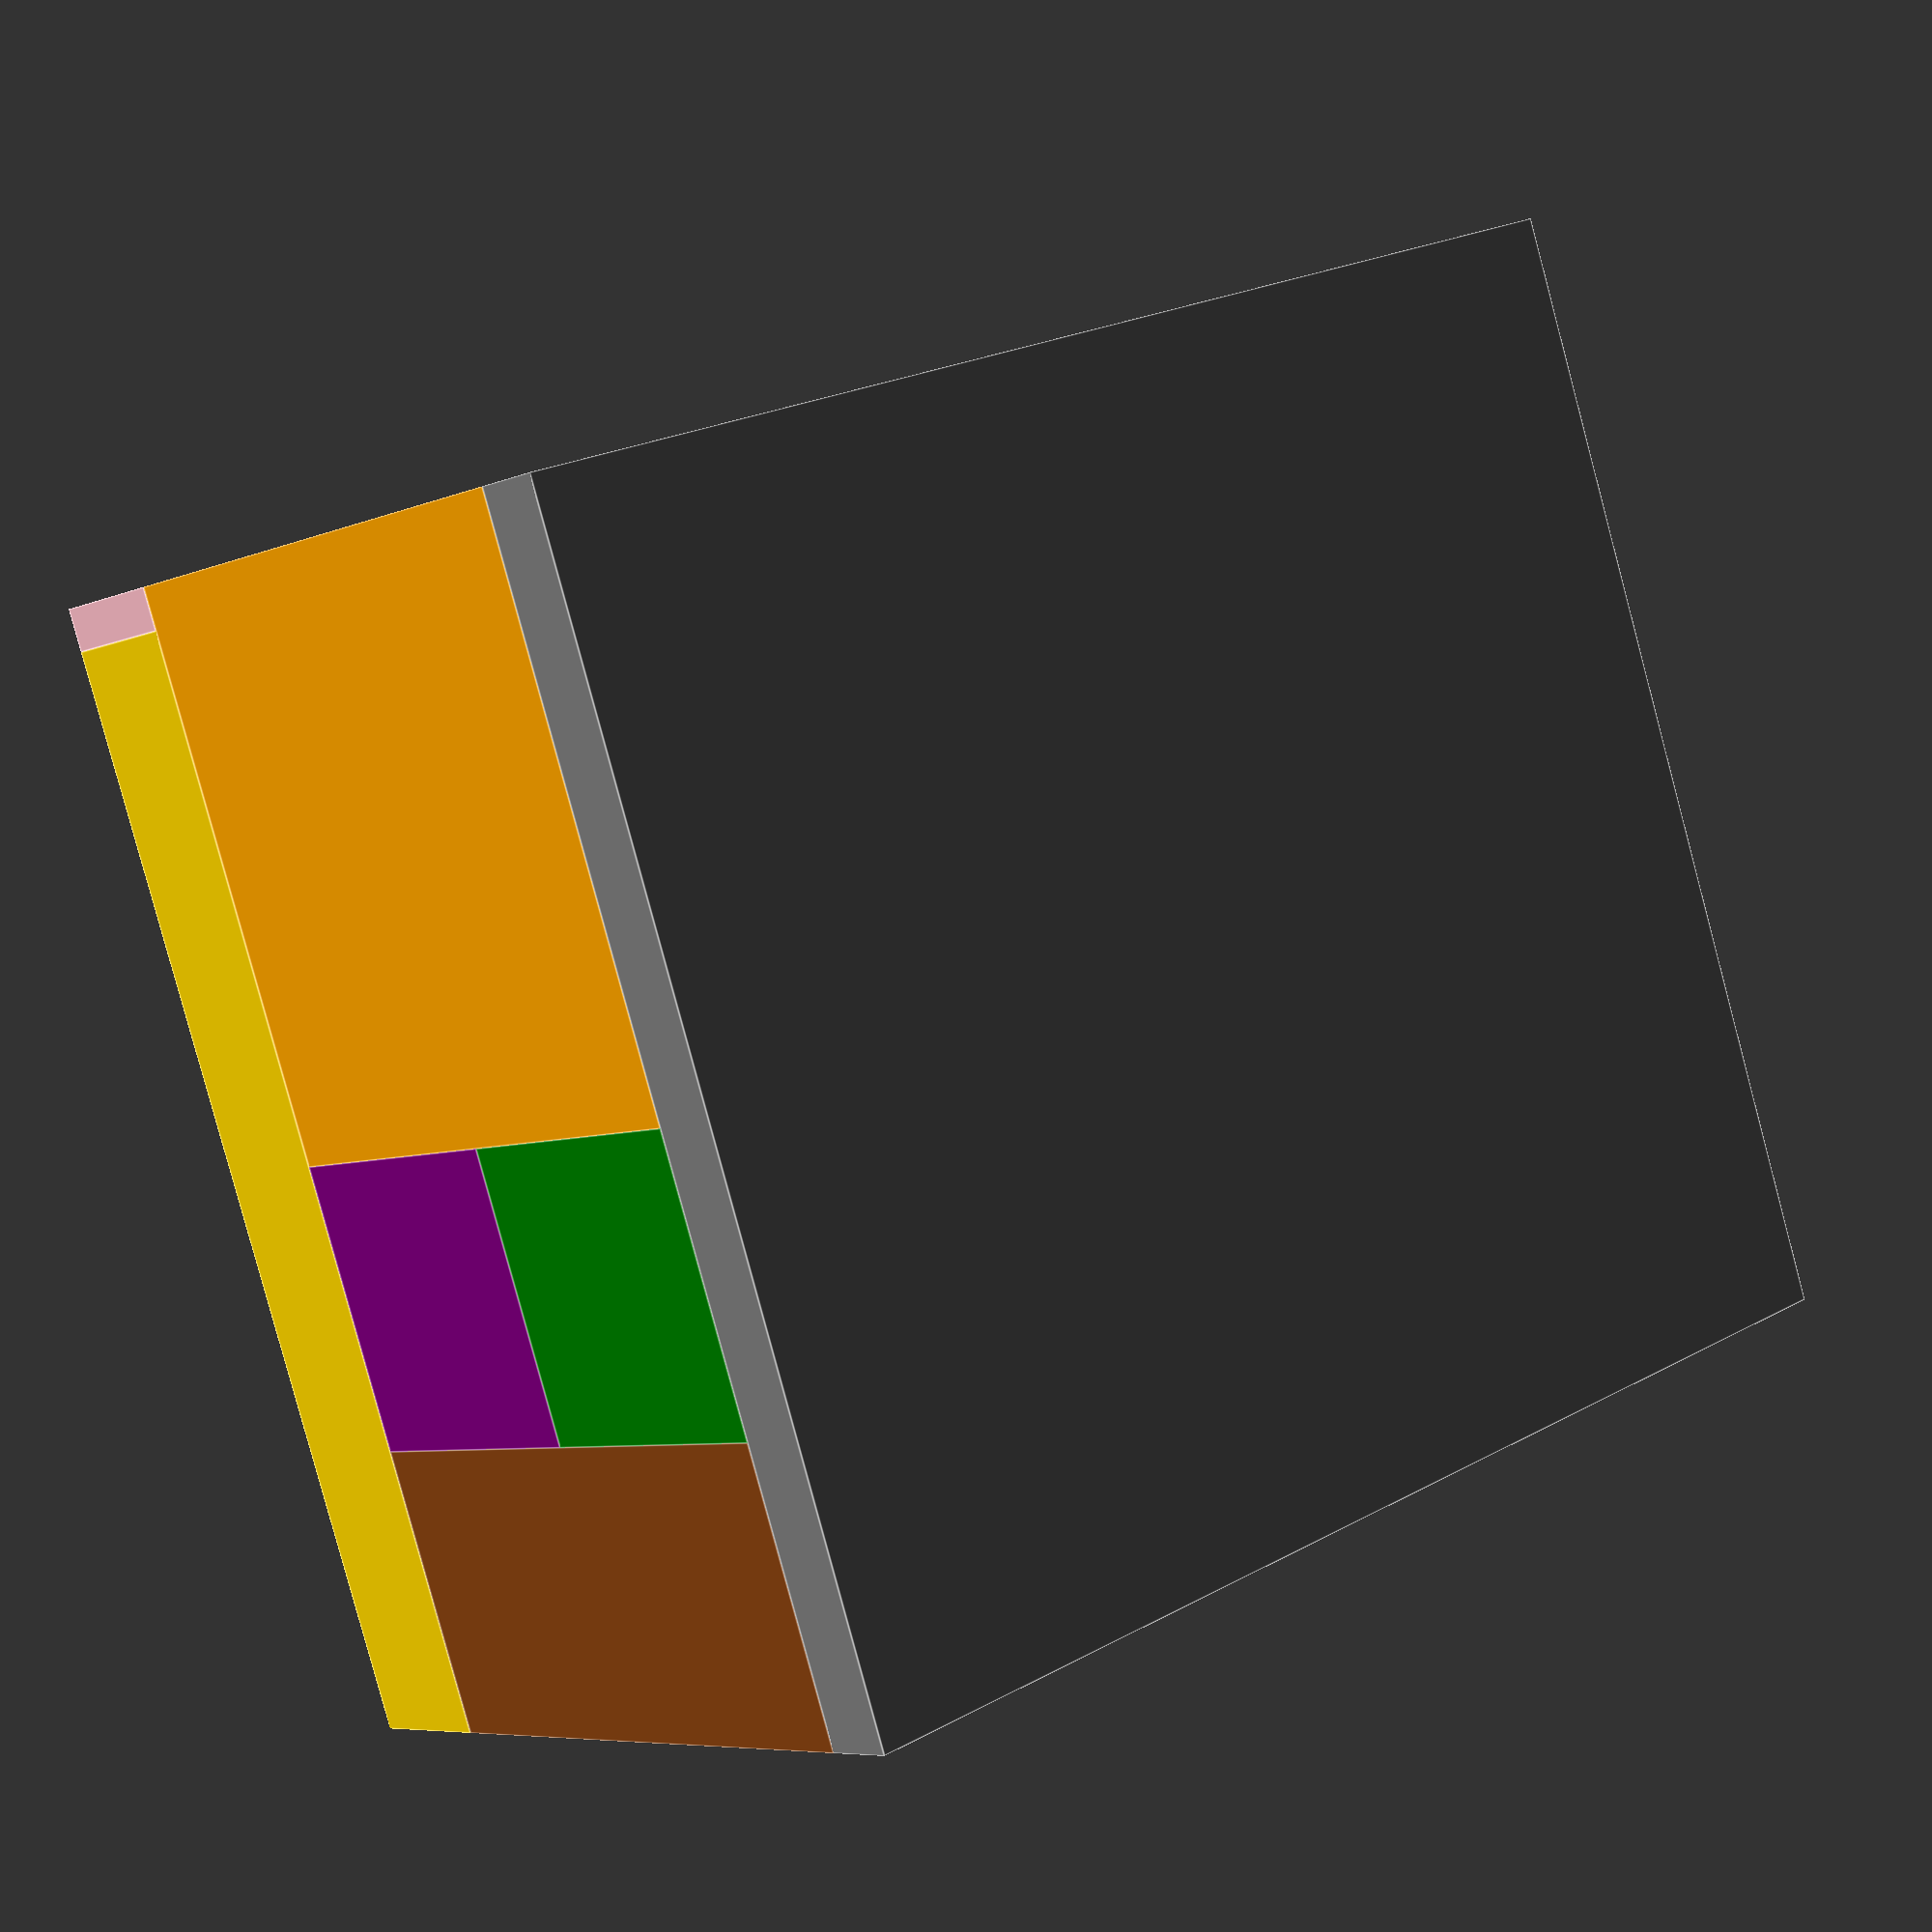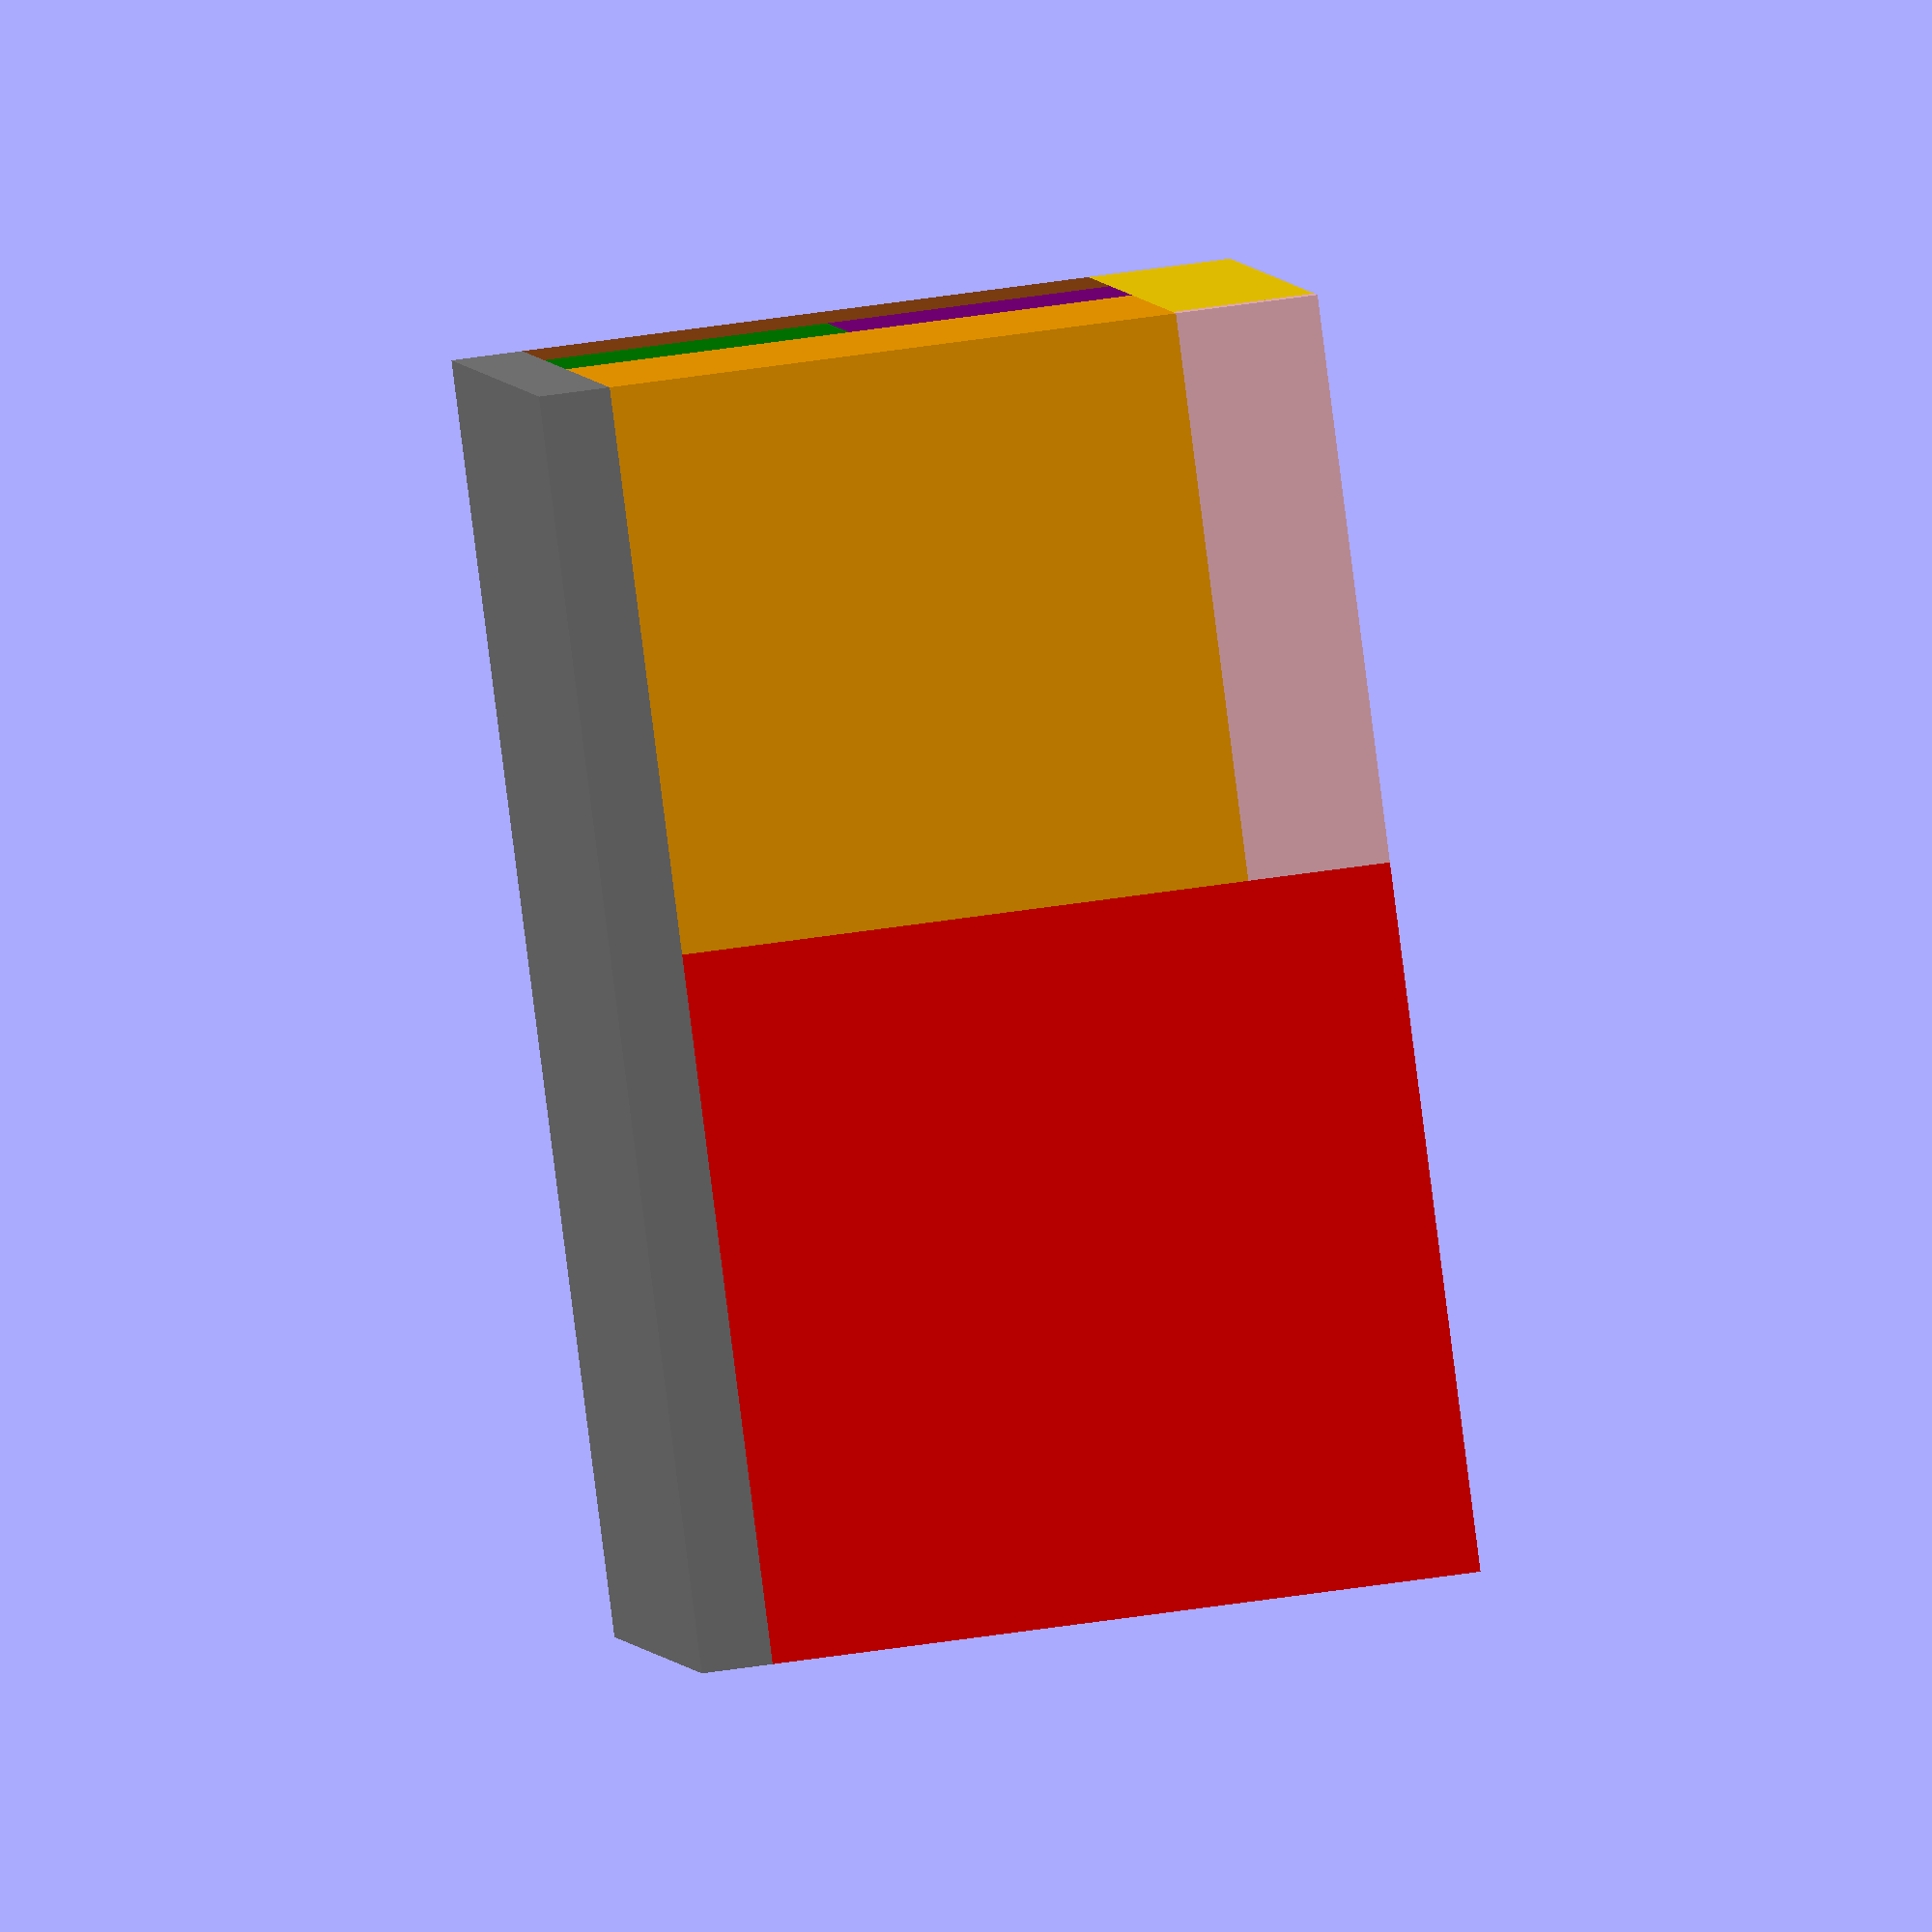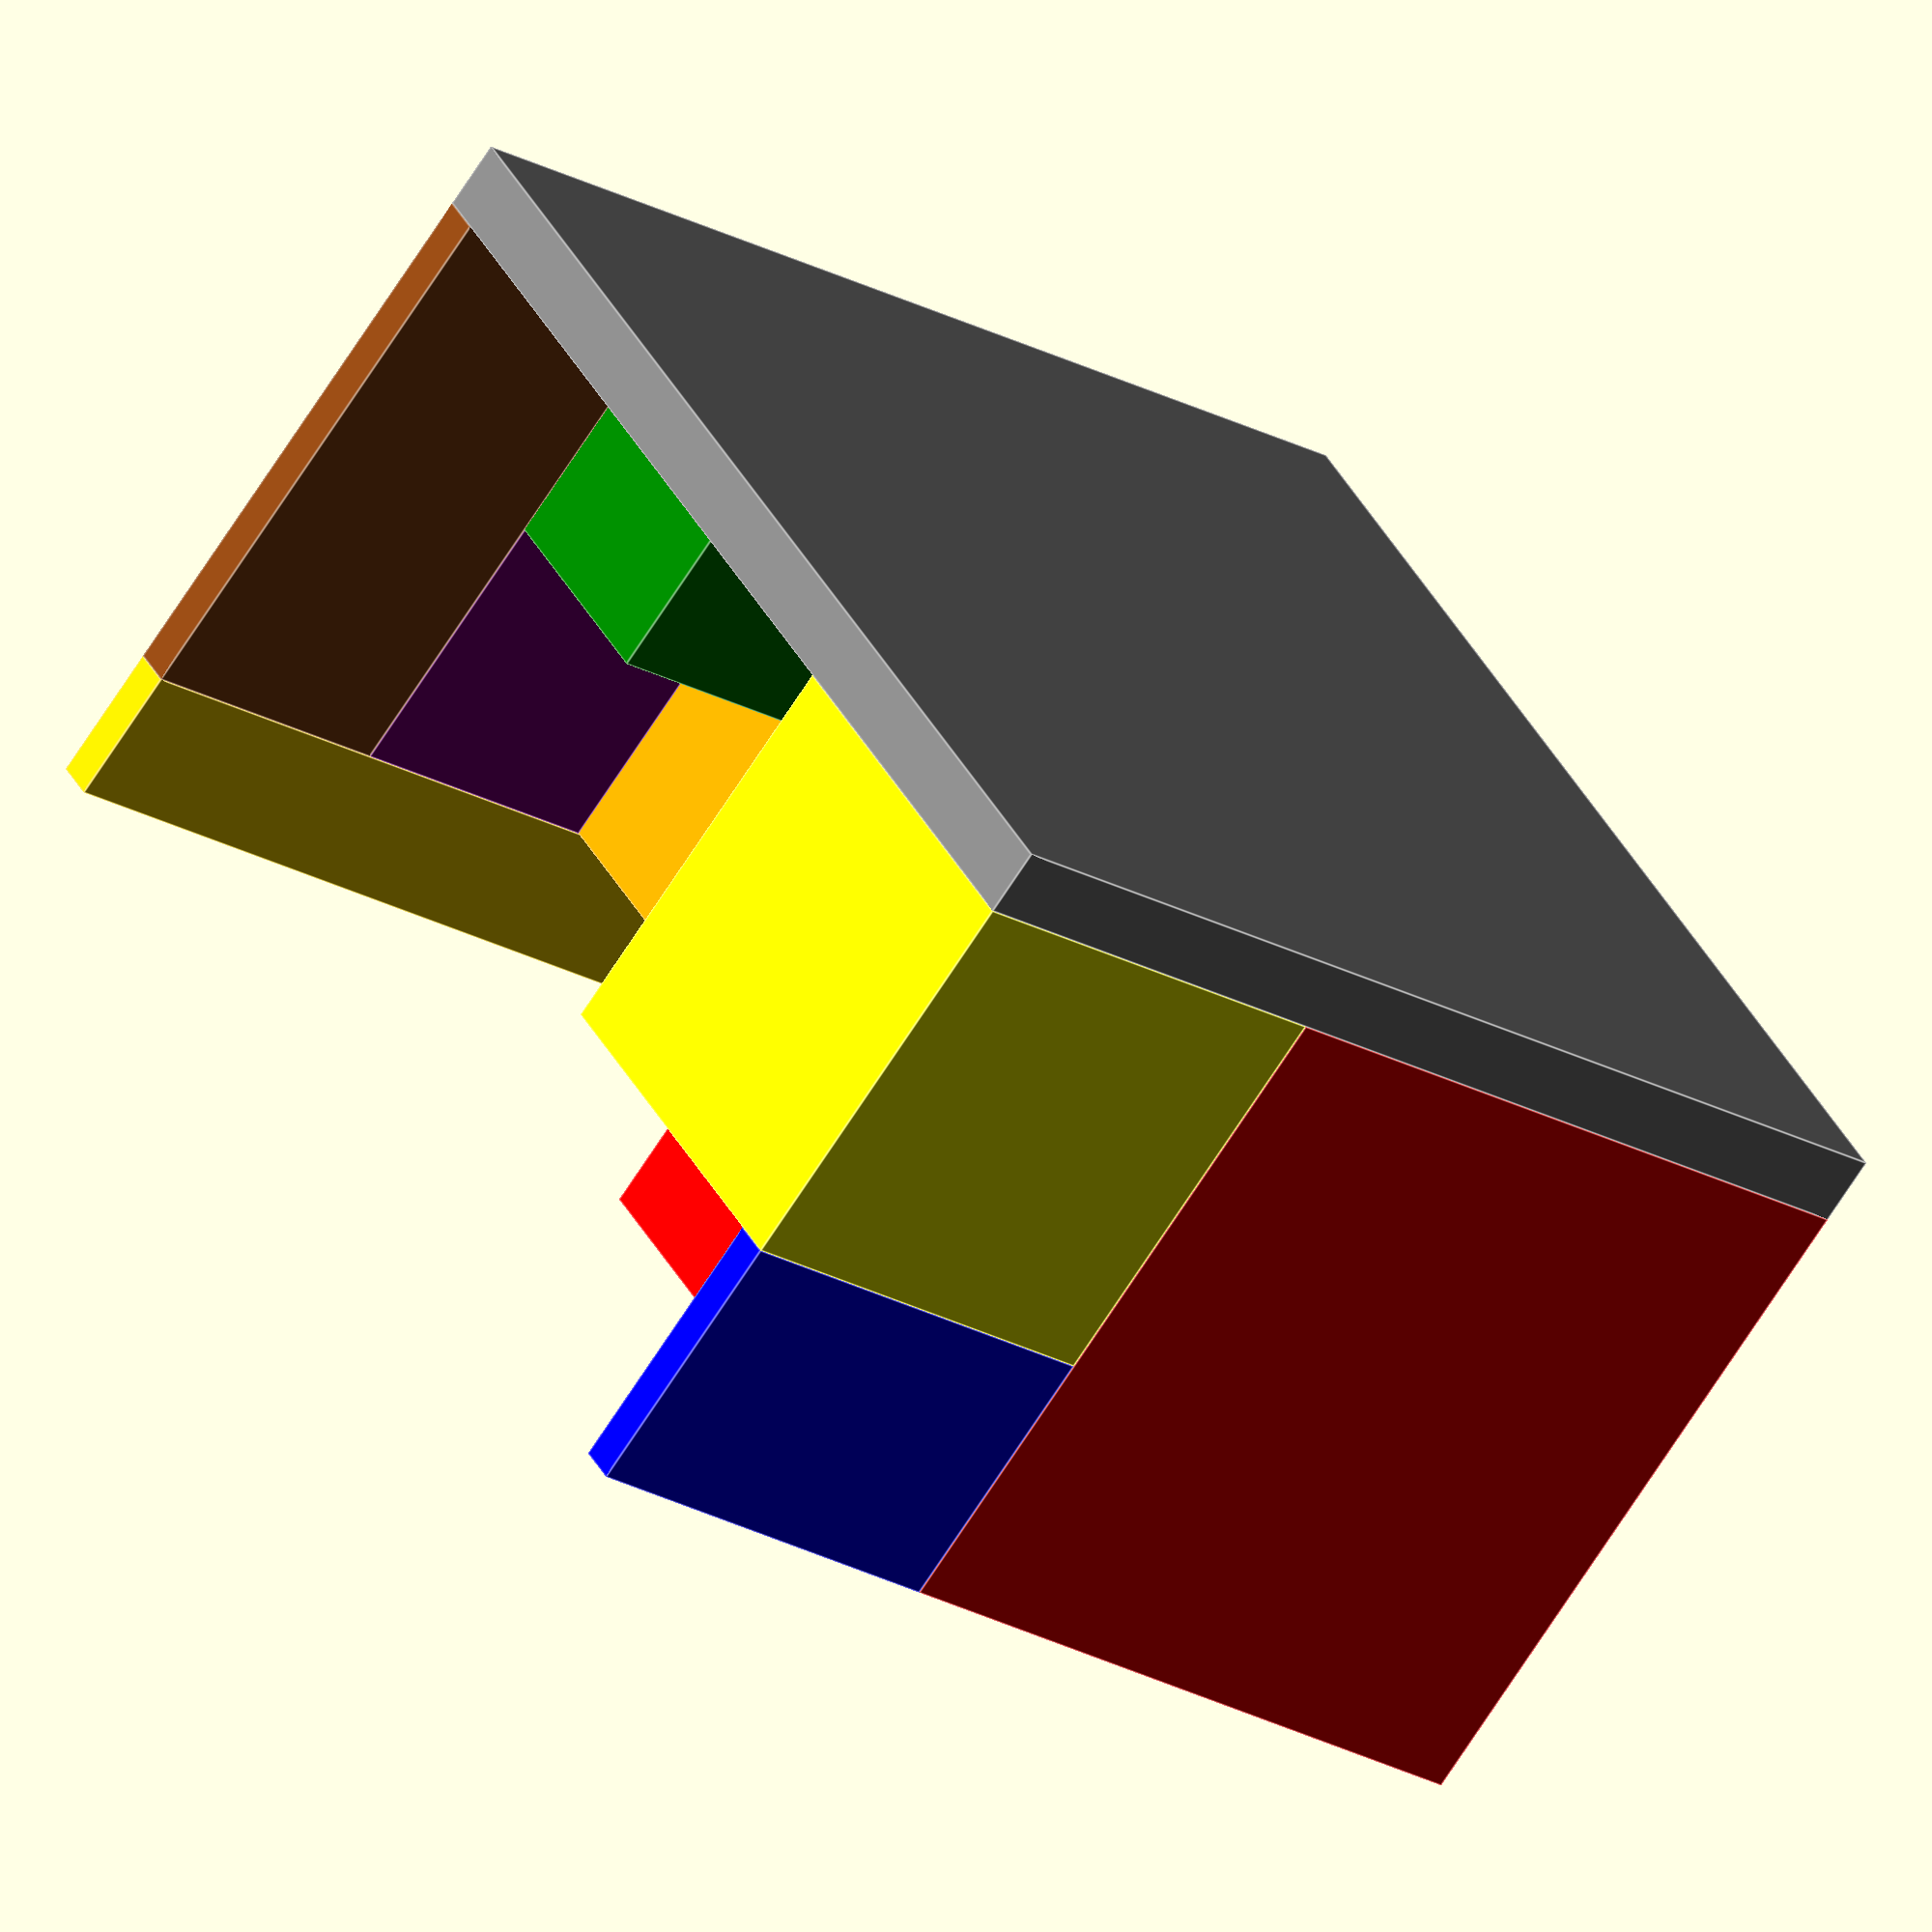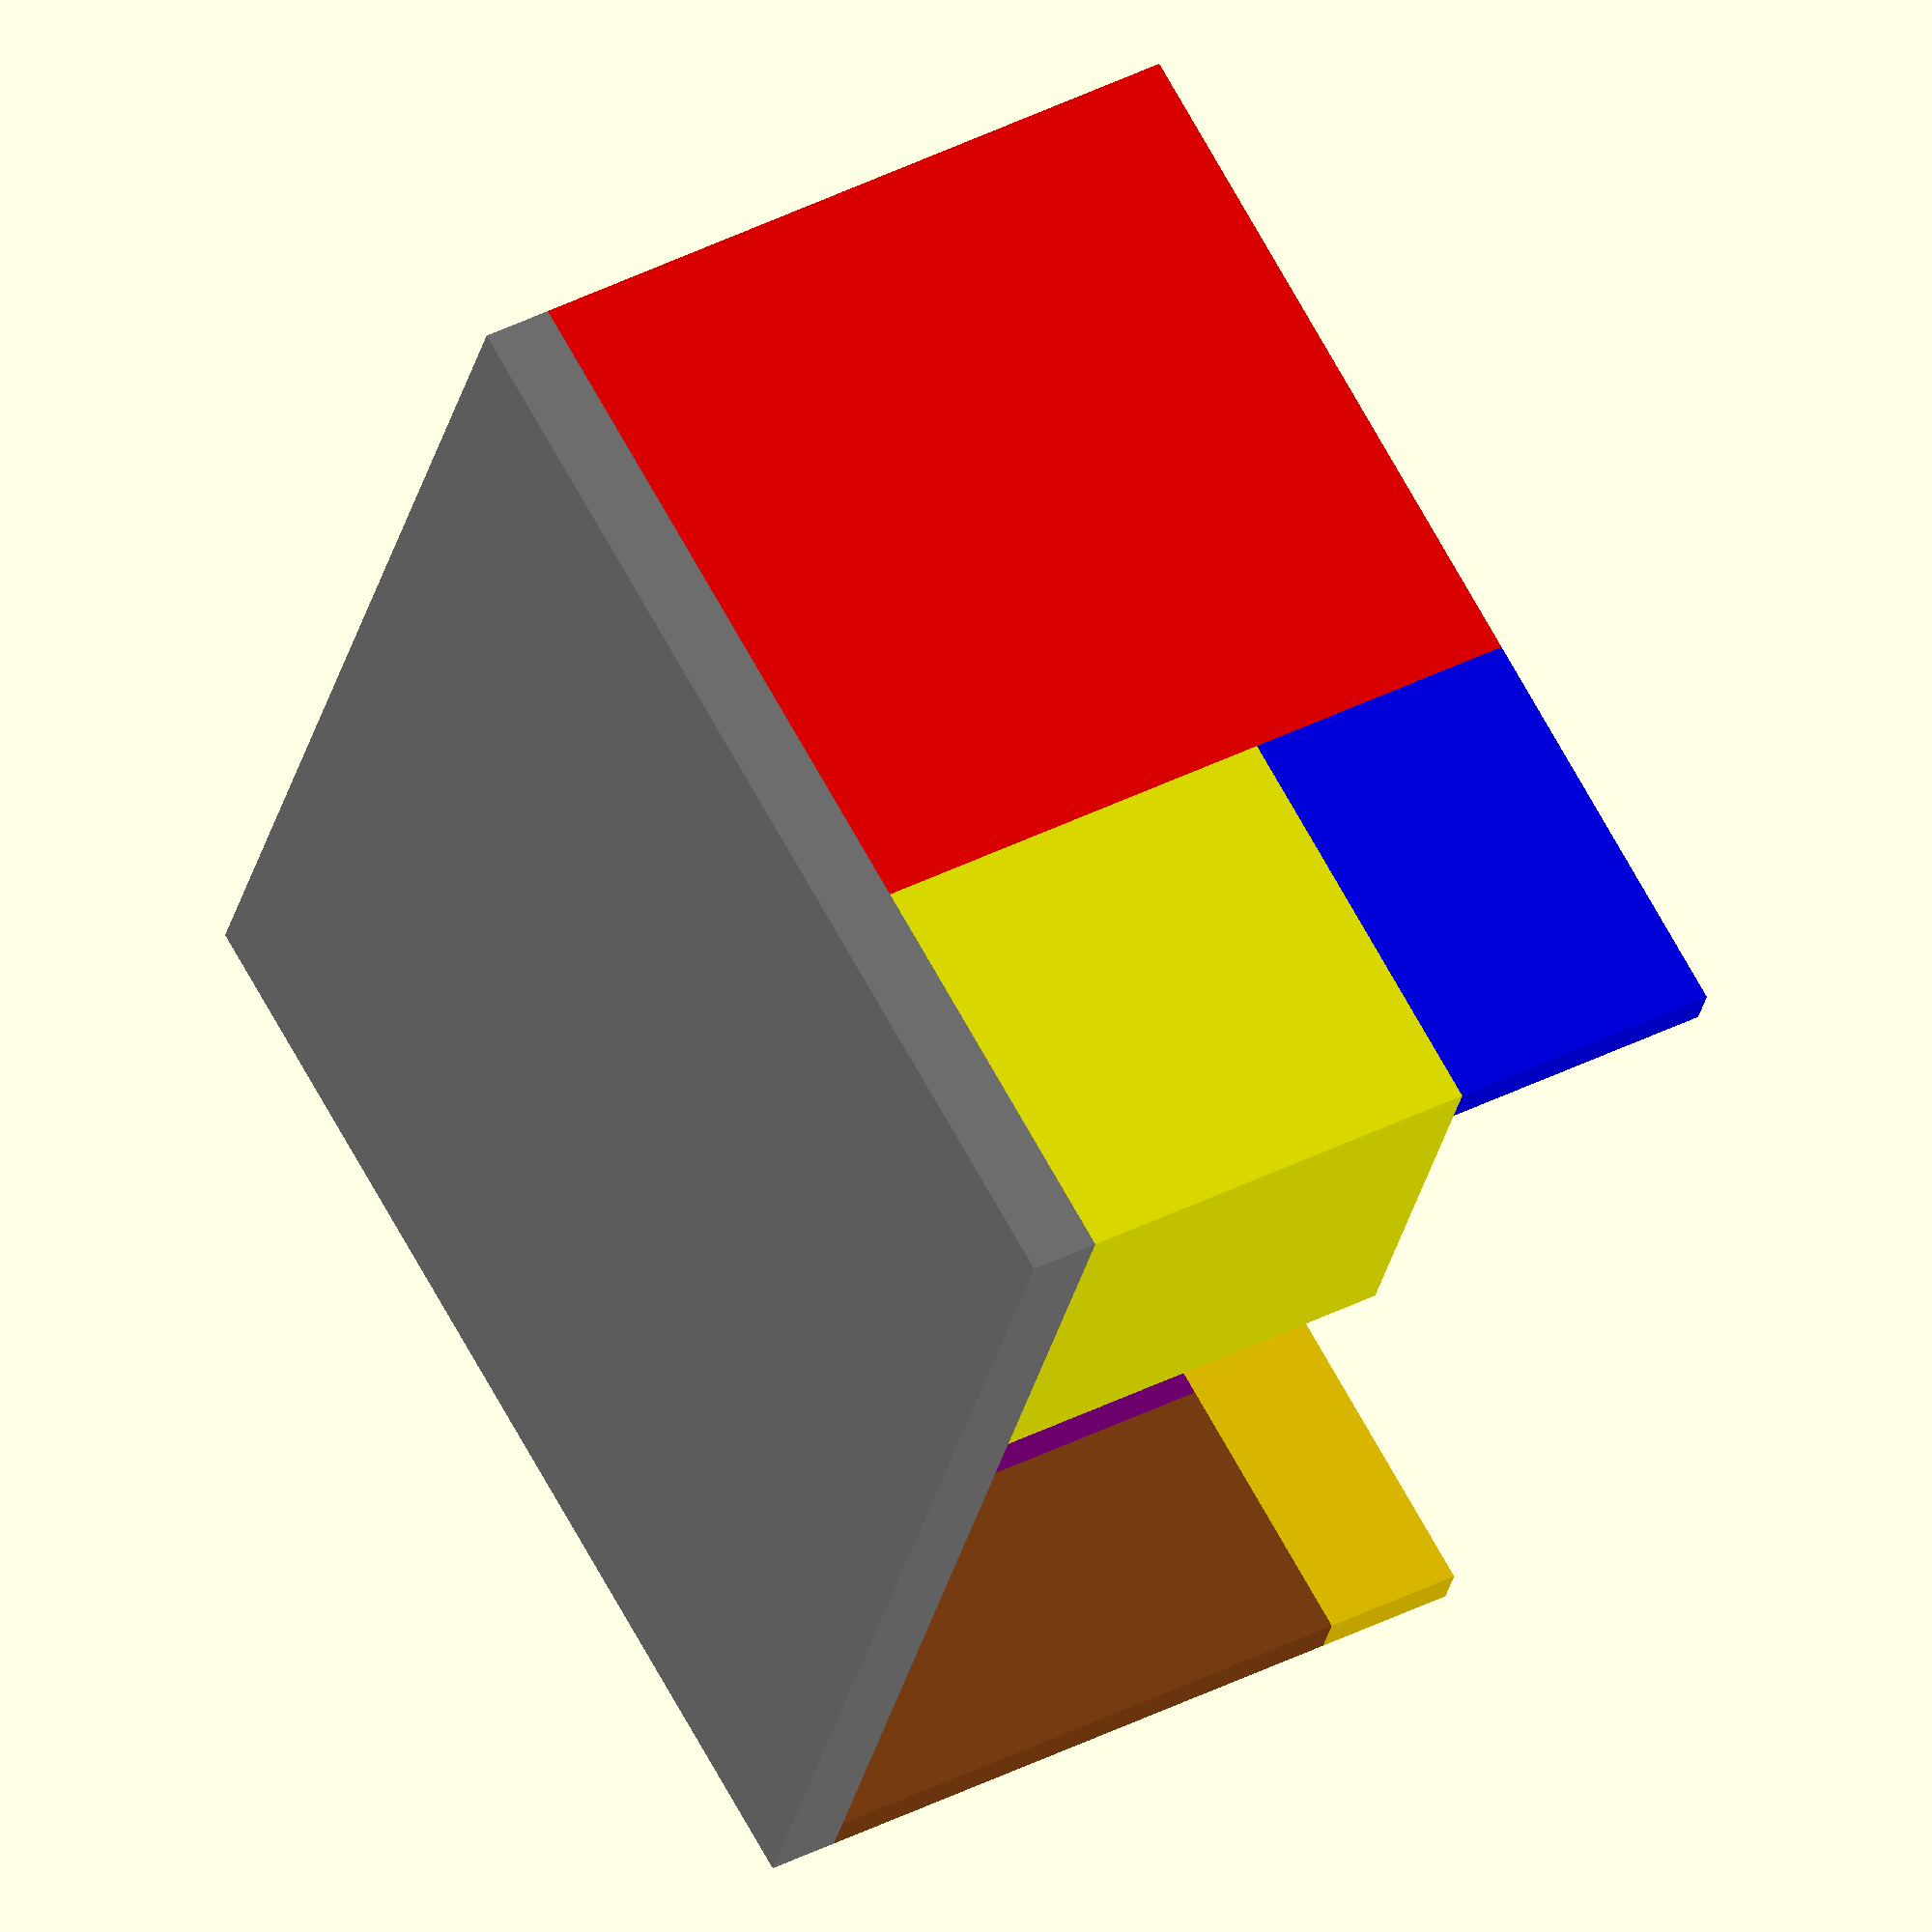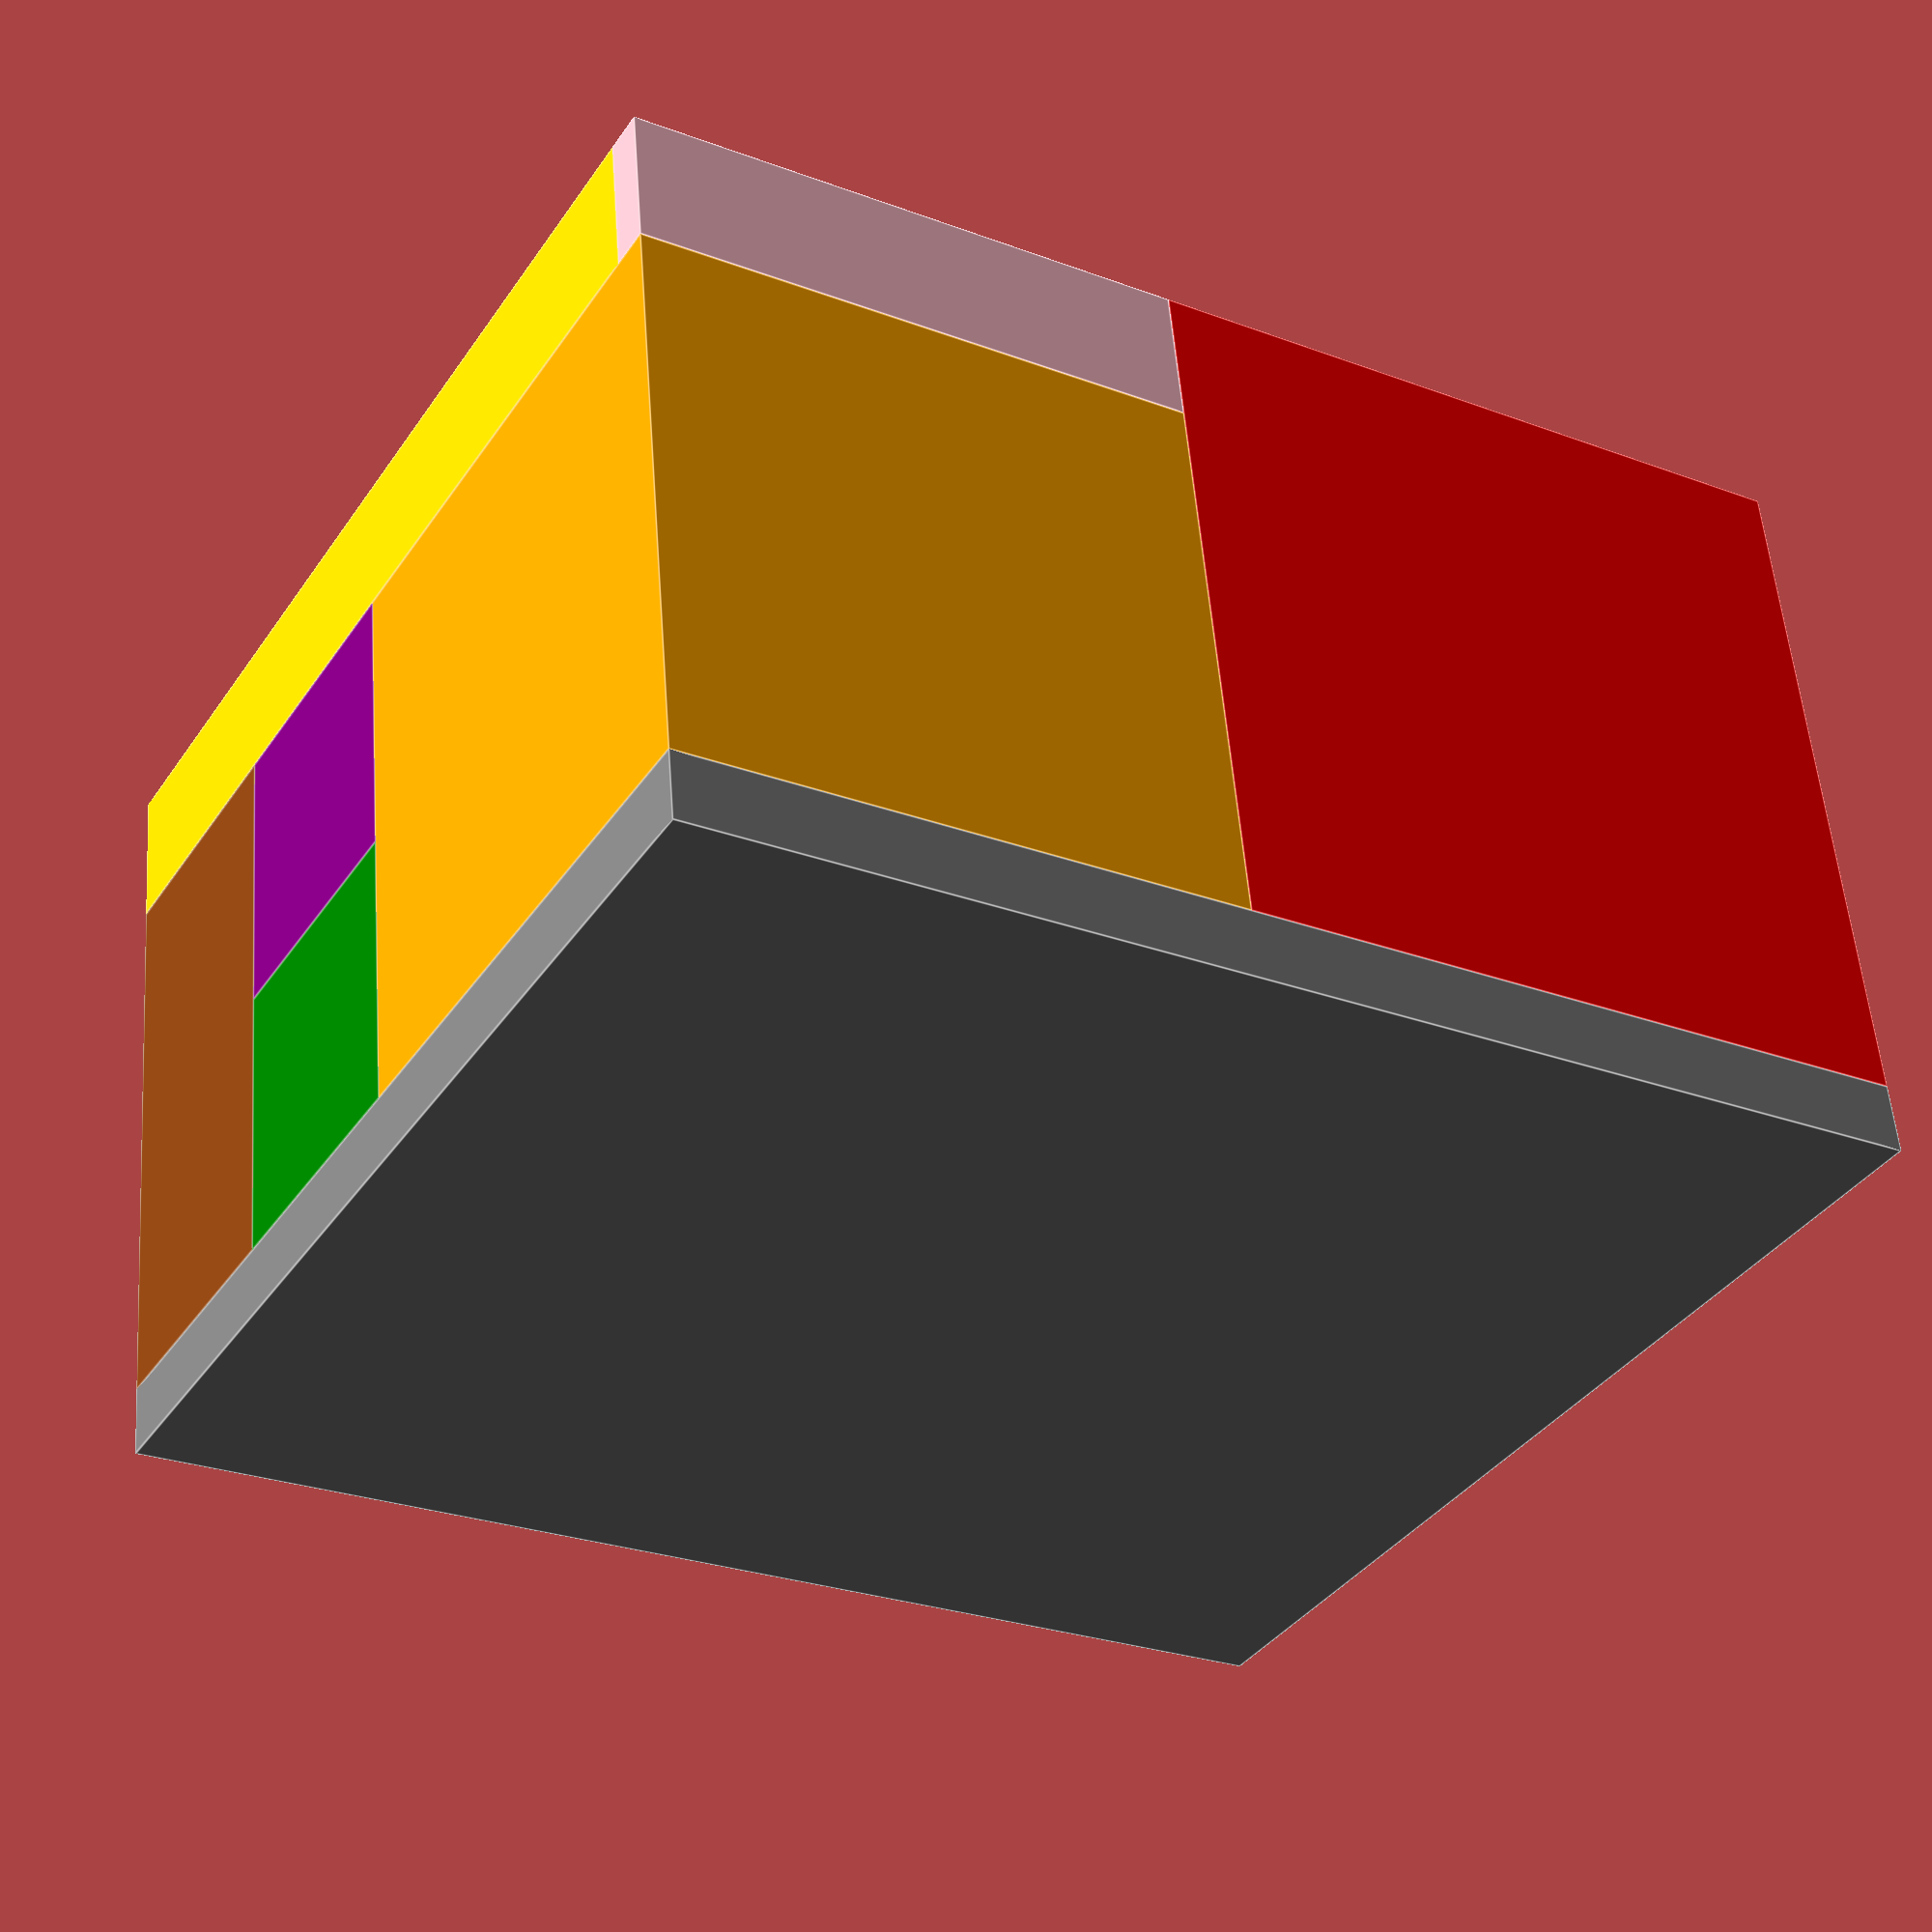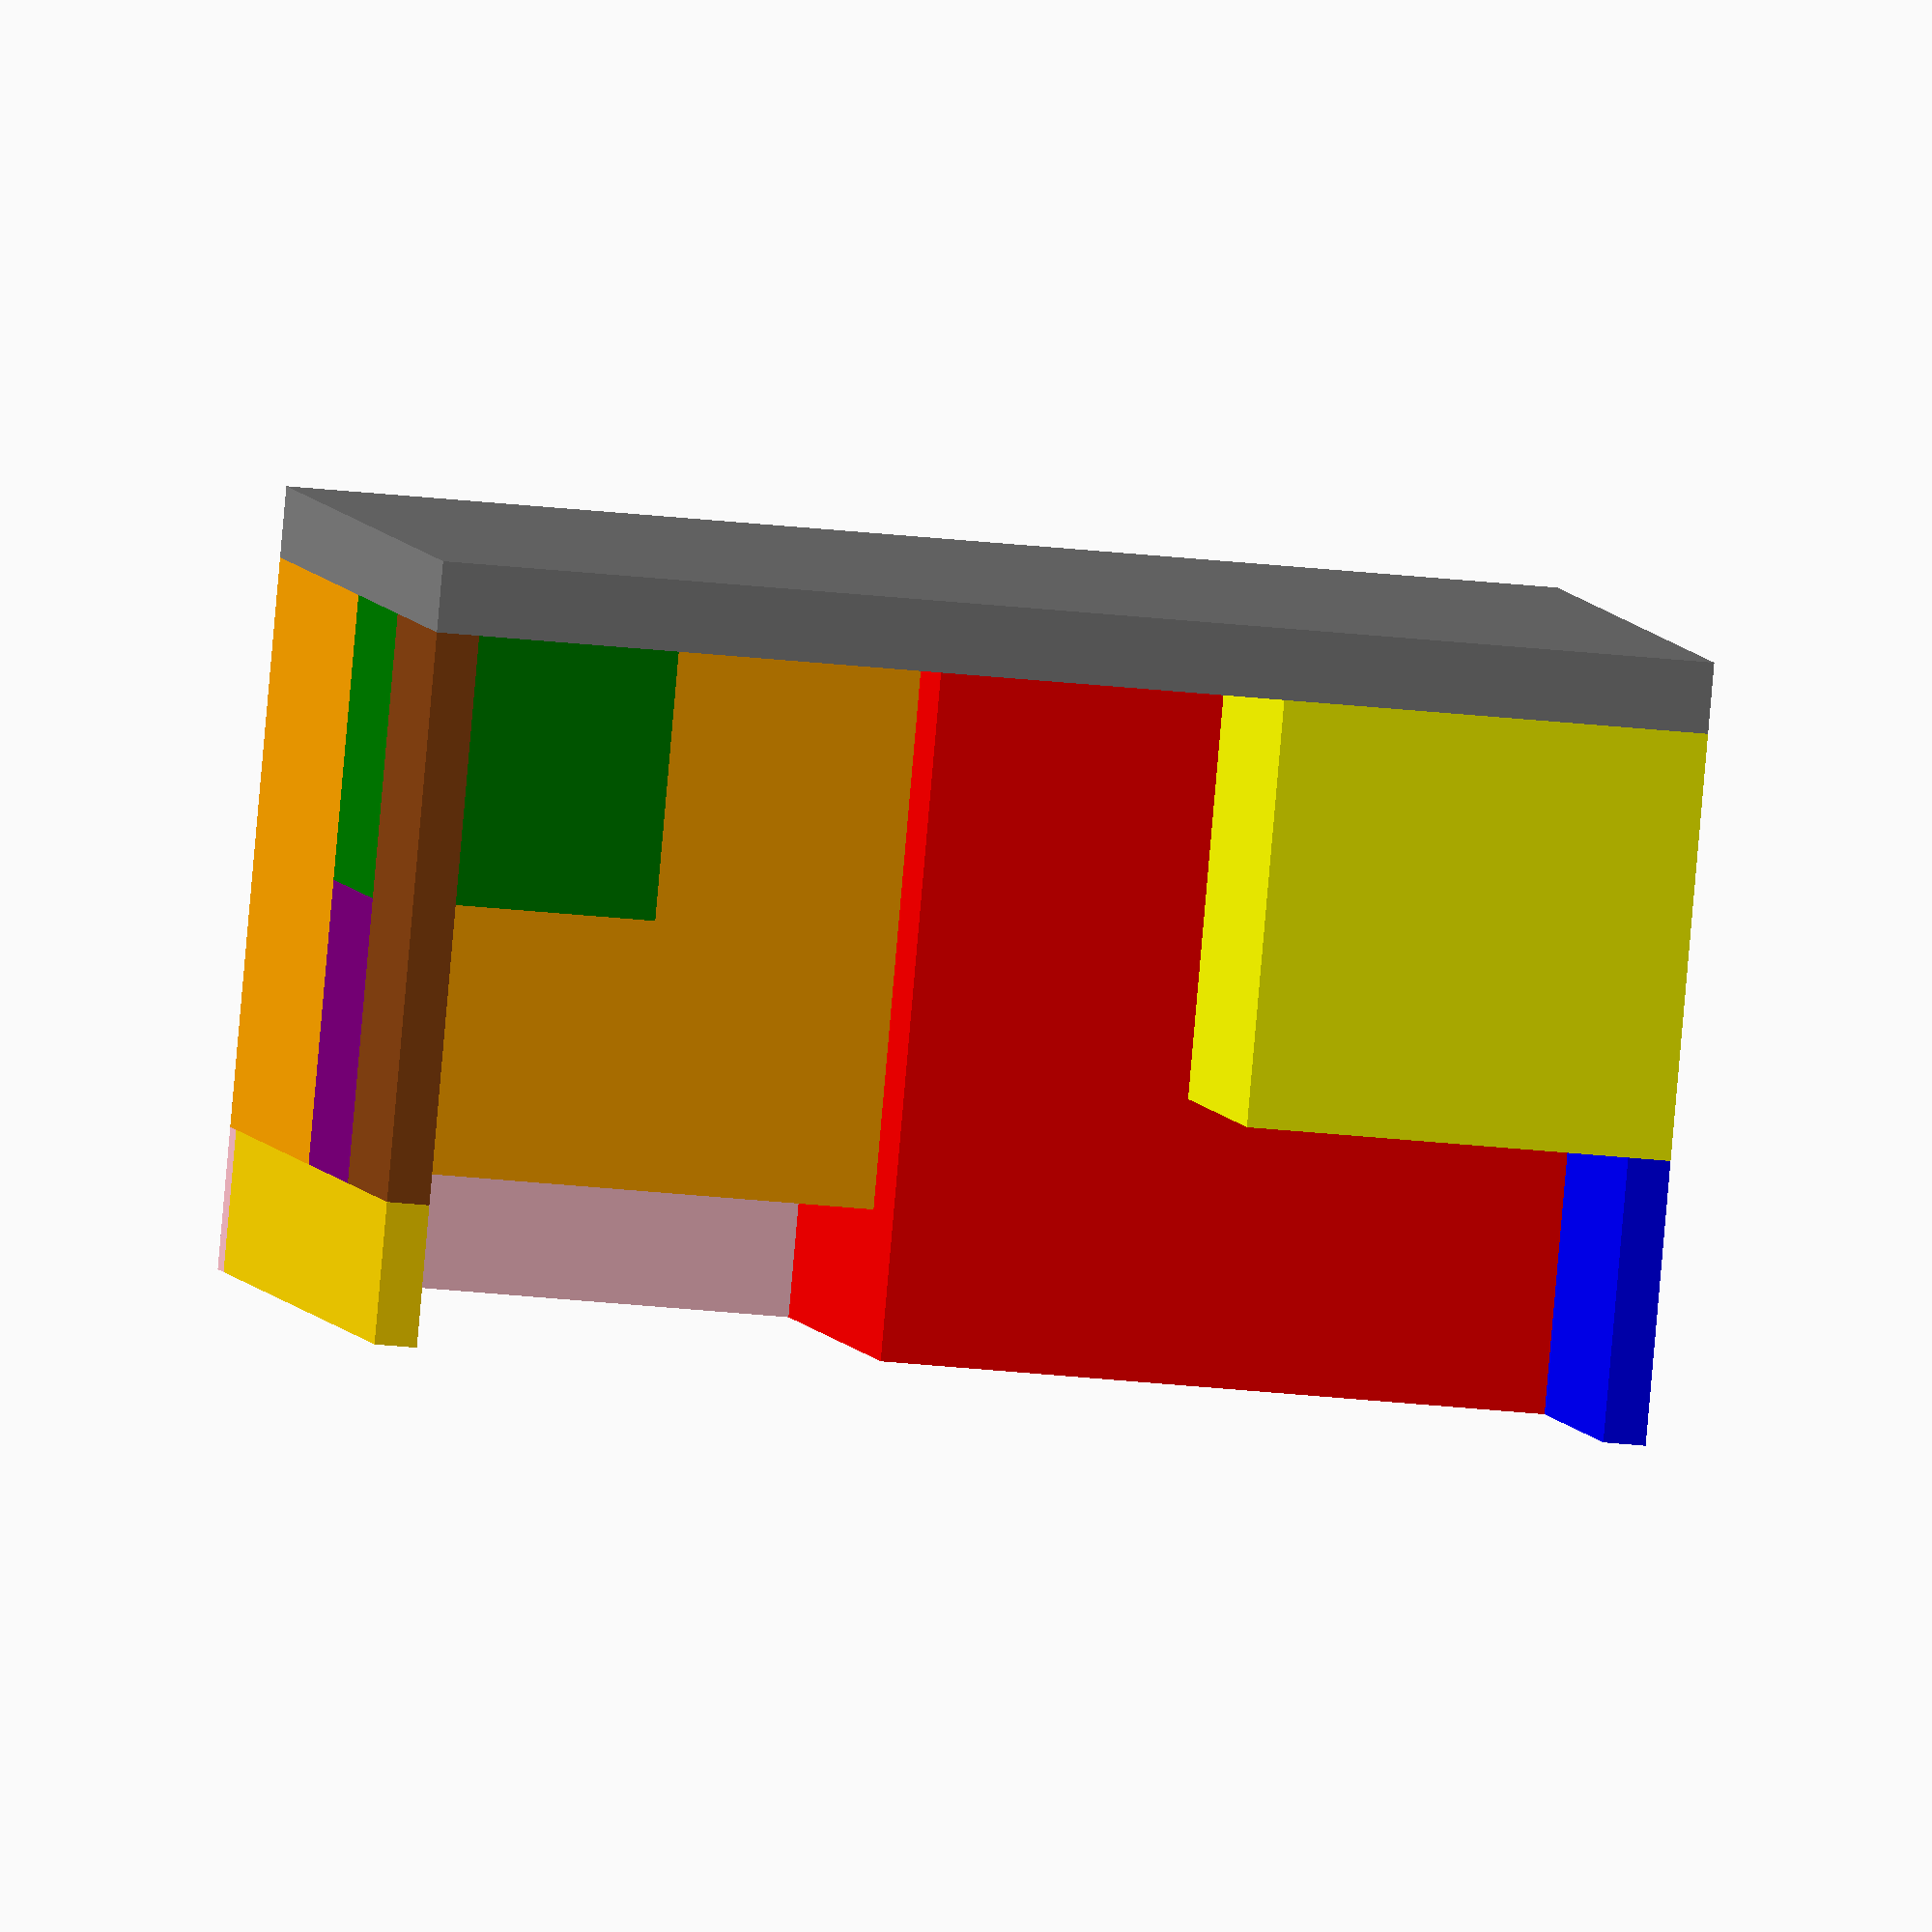
<openscad>
//4 Block Showcase

//Cube 1 Width
Cube1Width = 50;

//Cube 1 Length
Cube1Length = 50;

//Cube 1 Height
Cube1Height = 50;


//Cube 2 Width
Cube2Width = 40;

//Cube 2 Length
Cube2Length = 40;

//Cube 2 Height
Cube2Height = 40;


//Cube 3 Width
Cube3Width = 30;

//Cube 3 Length
Cube3Length = 30;

//Cube 3 Height
Cube3Height = 30;


//Cube 4 Width
Cube4Width = 20;

//Cube 4 Length
Cube4Length = 20;

//Cube 4 Height
Cube4Height = 20;


//Bottom Thickness
BottomThickness = 5;

//Length Of Wall
LengthOfWall = 3;

//4 Cubes
translate([0,0,BottomThickness]){
    //Cube 1
    color("red")
    cube([Cube1Width,Cube1Length,Cube1Height]);

    //Cube 2
    color("orange")
    translate([0,Cube1Length,0]){
        cube([Cube2Width,Cube2Length,Cube2Height]);
    }

    //Cube 3
    color("yellow")
    translate([Cube1Width,0,0]){
        cube([Cube3Width,Cube3Length,Cube3Height]);
    }
    
    //Cube 4
    color("green")
    translate([Cube2Width,(Cube1Length+Cube2Length)-Cube4Length,0]){
        cube([Cube4Width,Cube4Length,Cube4Height]);
    }
    
    //Wall 1
    color("blue")
    translate([Cube1Width,0,Cube3Height]){
        cube([Cube3Width,LengthOfWall,Cube1Height-Cube3Height]);
    }
    
    //Wall 2
    color("purple")
    translate([Cube2Width,(Cube1Length+Cube2Length)-LengthOfWall,Cube4Height]){
        cube([Cube4Width,LengthOfWall,Cube2Height-Cube4Height]);
    }
    
    //Wall 3
    color("pink")
    translate([0,Cube1Length,Cube2Height]){
        cube([LengthOfWall,Cube2Length,Cube1Height-Cube2Height]);
    }
    
    //Wall 4
    color("gold")
    translate([LengthOfWall,(Cube1Length+Cube2Length)-LengthOfWall,Cube2Height]){
        cube([(Cube1Width+Cube3Width)-LengthOfWall,LengthOfWall,Cube1Height-Cube2Height]);
    }
    
    //Wall 5
    color("saddlebrown")
    translate([Cube2Width+Cube4Width,(Cube1Length+Cube2Length)-LengthOfWall,0]){
        cube([(Cube1Width+Cube3Width)-(Cube2Width+Cube4Width),LengthOfWall,Cube2Height]);
    }
}

//Base
    color("grey")
    cube([Cube1Width+Cube3Width,Cube1Length+Cube2Length,BottomThickness]);

</openscad>
<views>
elev=6.7 azim=109.6 roll=140.6 proj=p view=edges
elev=299.0 azim=58.9 roll=261.5 proj=o view=solid
elev=250.0 azim=209.9 roll=32.7 proj=o view=edges
elev=318.3 azim=157.0 roll=238.7 proj=o view=solid
elev=304.3 azim=59.9 roll=175.5 proj=p view=edges
elev=86.9 azim=97.9 roll=175.0 proj=o view=wireframe
</views>
